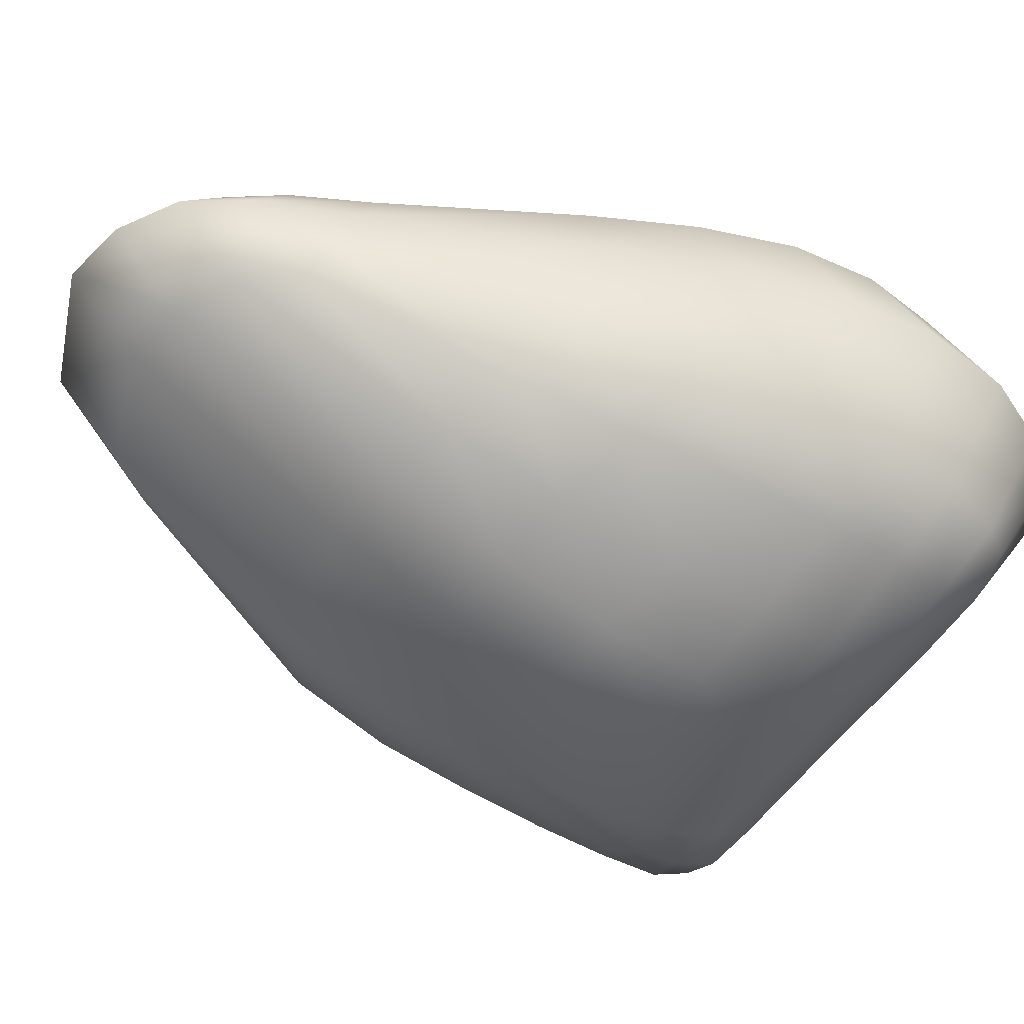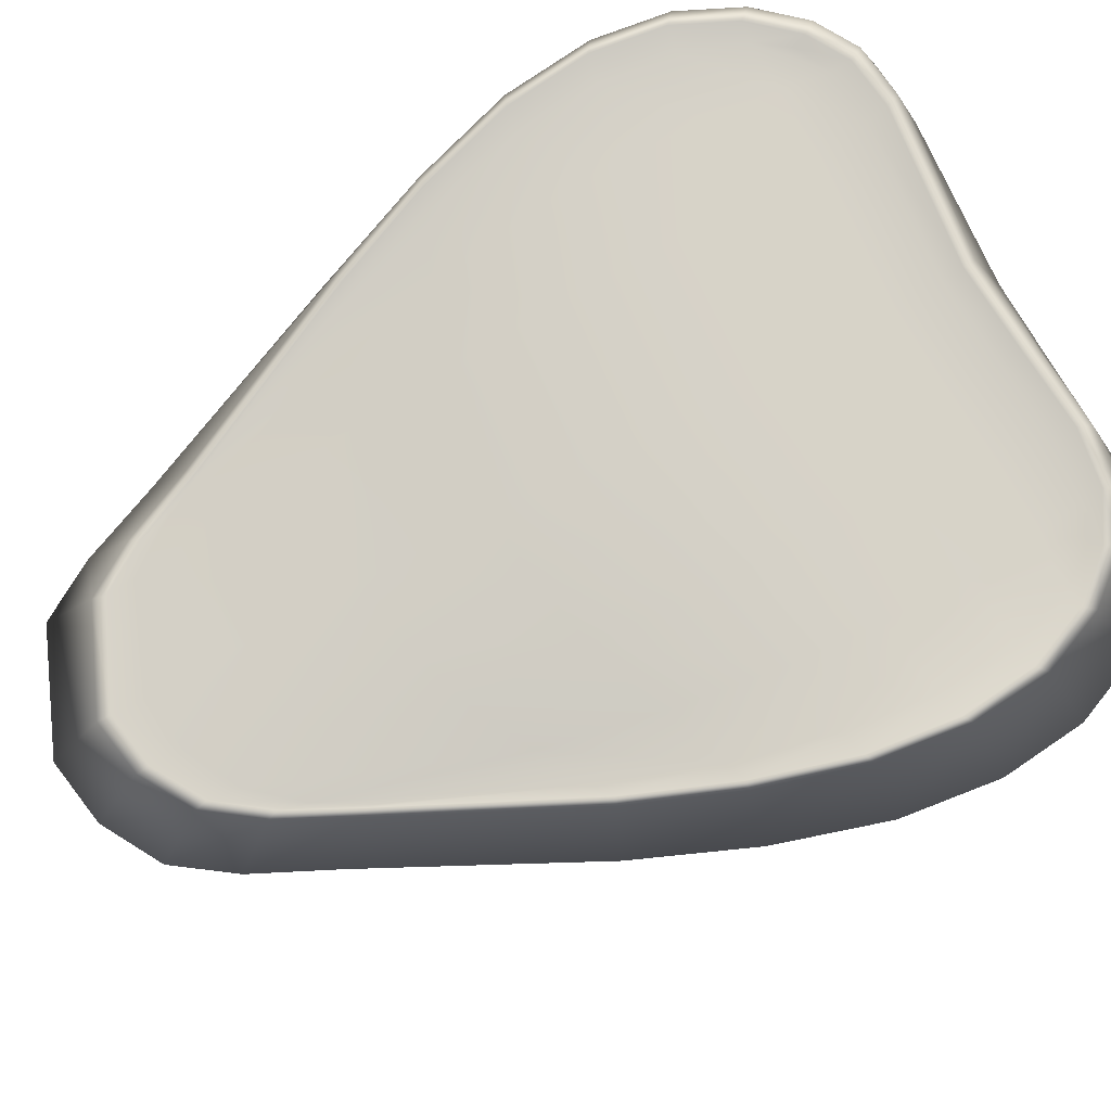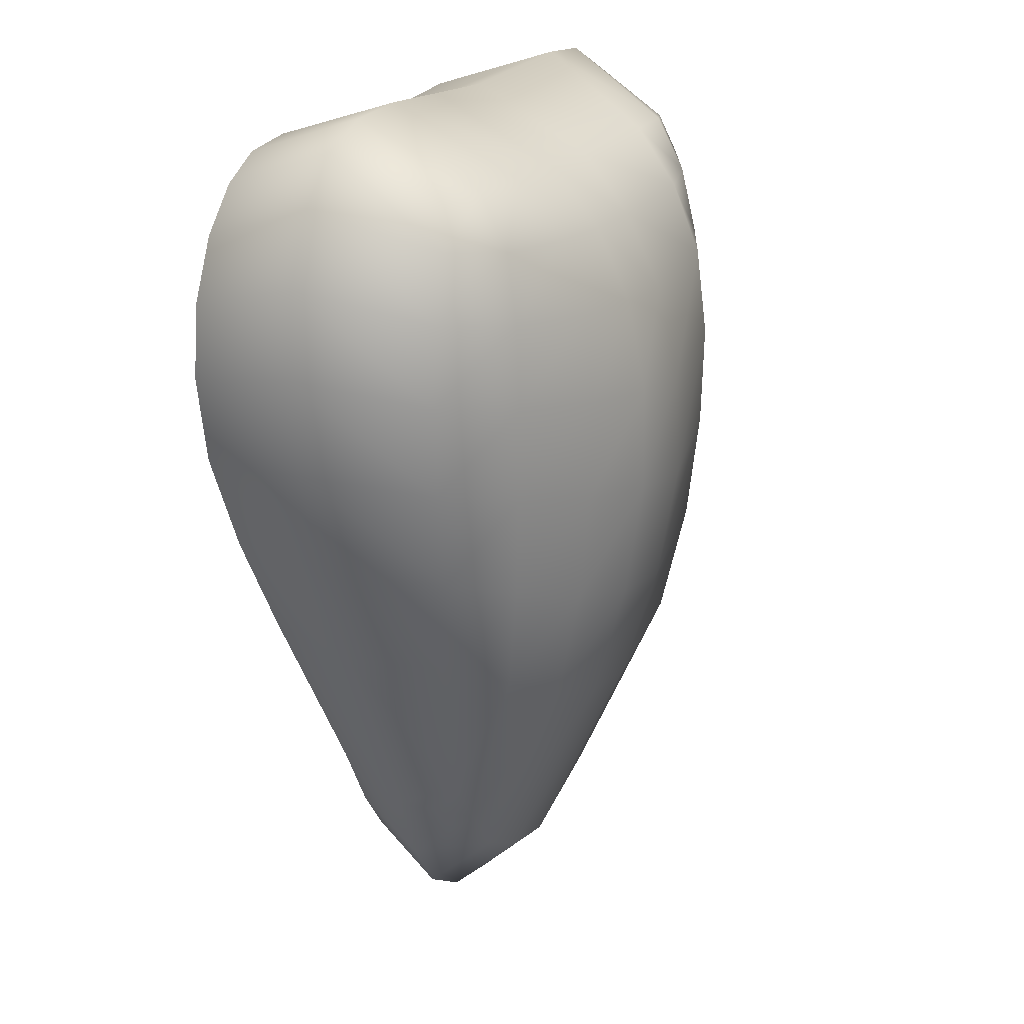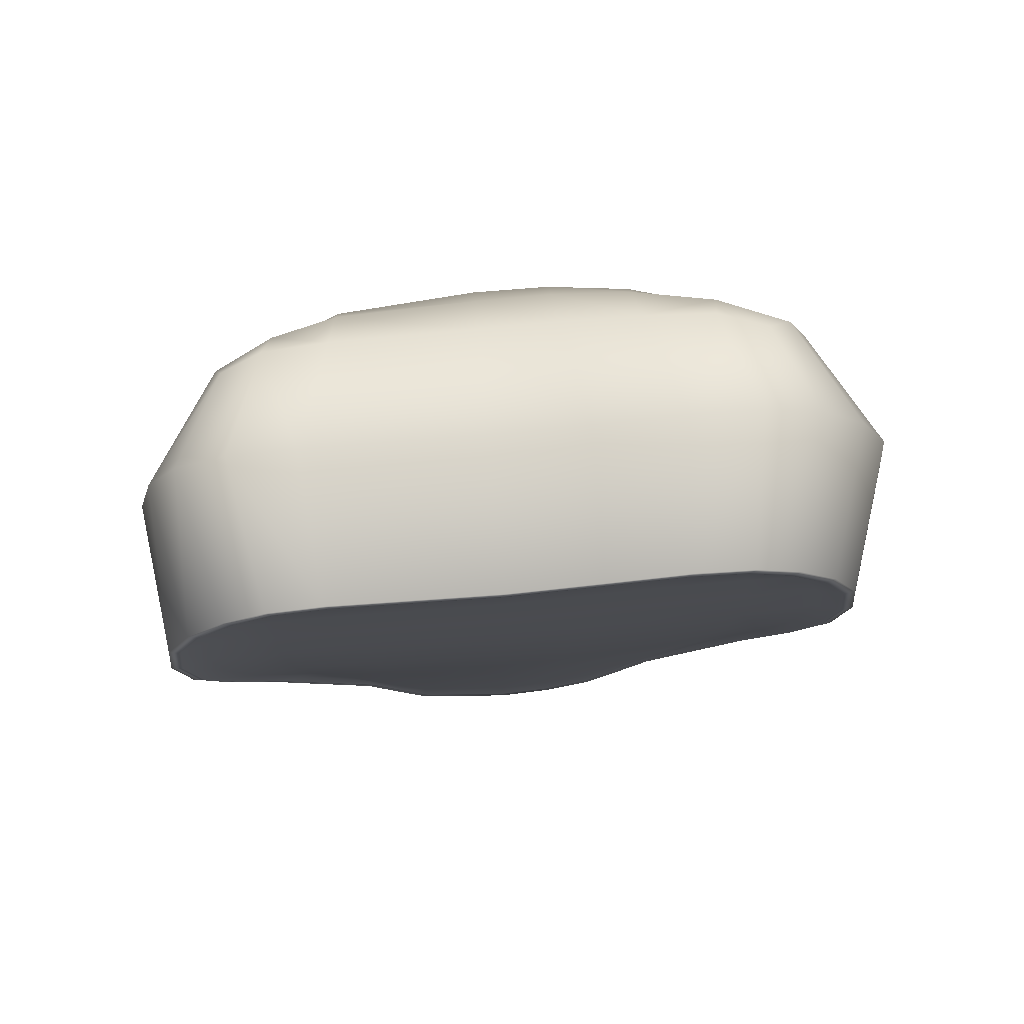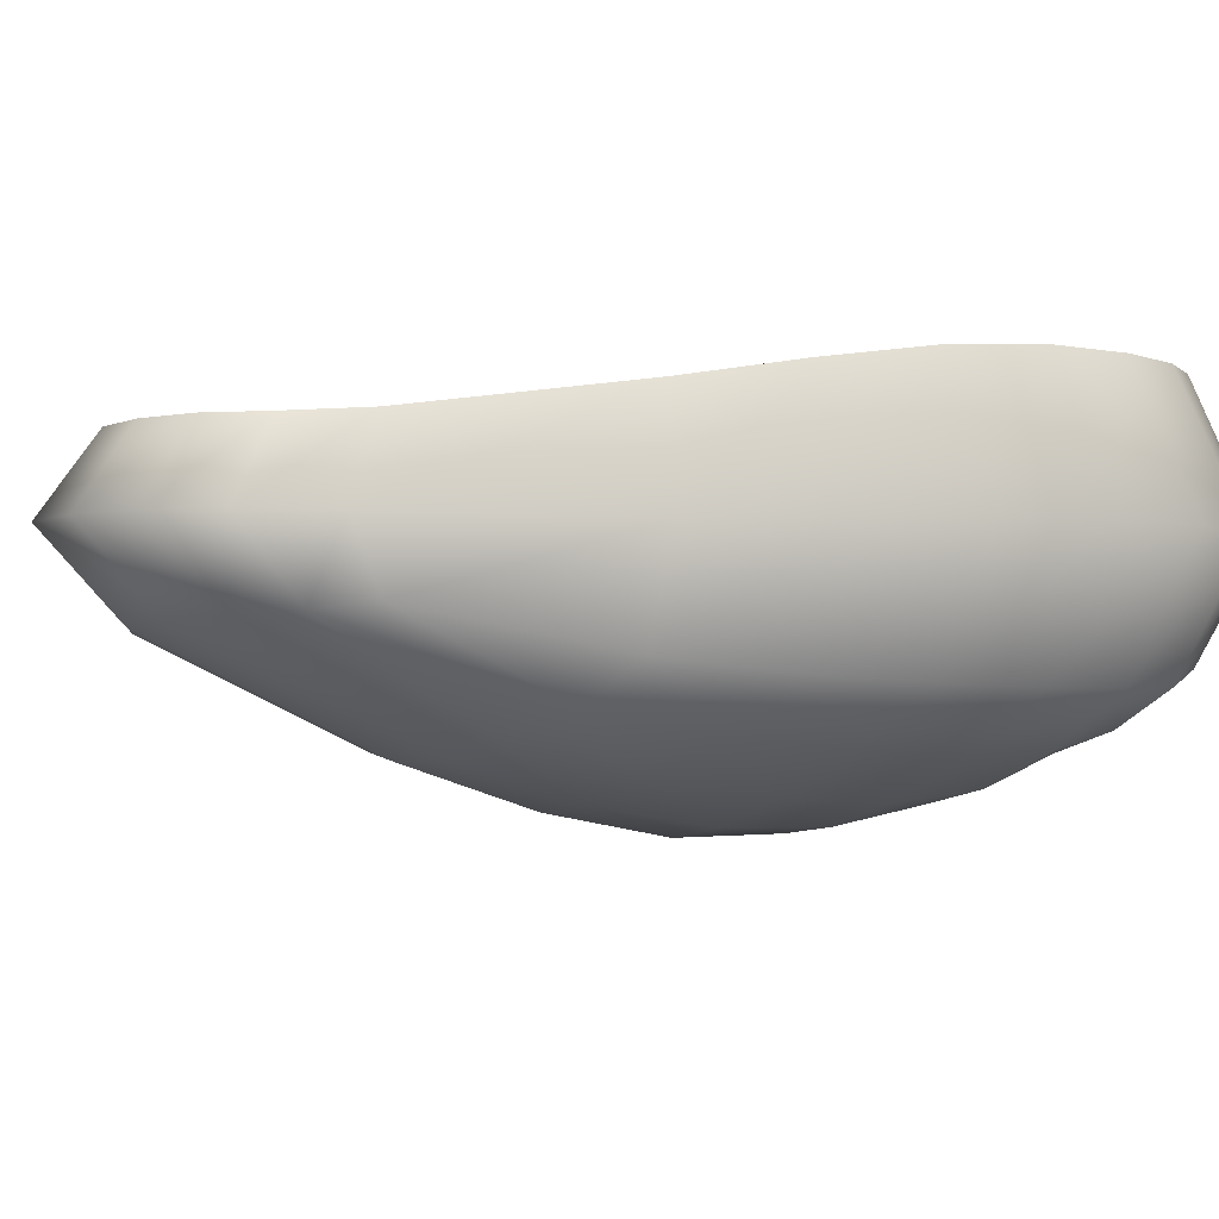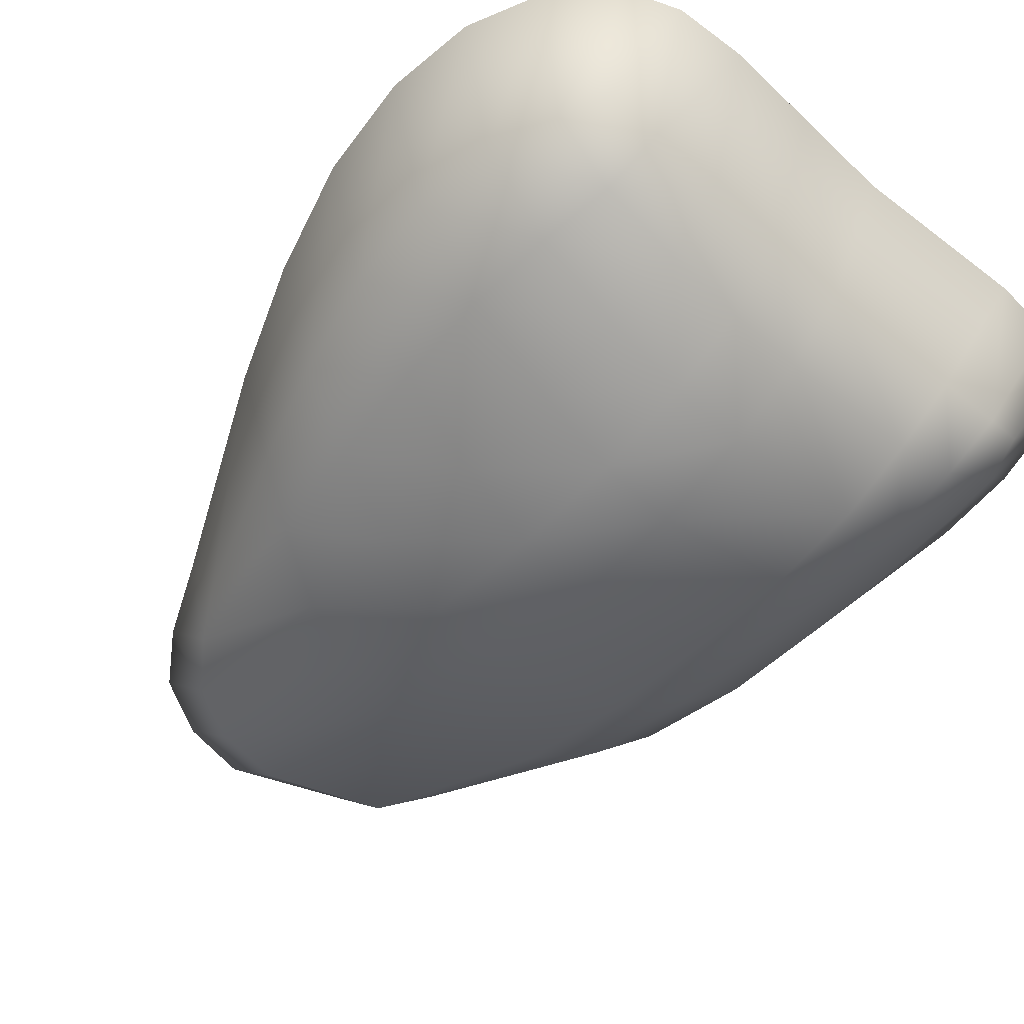
<metadata>
{"format":"obj","ext":"obj","renderer":"f3d","projection":"perspective","resolution":1024,"background":"white","views":[{"elev":-52.8,"azim":-123.3,"up":"+Y"},{"elev":76.5,"azim":-117.5,"up":"+Y"},{"elev":20.8,"azim":-63.1,"up":"+Z"},{"elev":75.0,"azim":174.8,"up":"+Z"},{"elev":-4.3,"azim":-115.8,"up":"+Y"},{"elev":-56.0,"azim":-42.1,"up":"+Y"}]}
</metadata>
<code>
g default
v 14.27 5.891 14.81
v 35.1 5.891 14.81
v 14.24 15.49 14.72
v 35.59 15.49 14.72
v 17.7 7.428 -11.91
v 32.23 7.428 -11.91
v 31.78 15.49 16.02
v 29.12 13.15 -16.64
v 29.77 7.036 -15.85
v 30.98 5.091 14.98
v 18.3 15.49 16.02
v 20.95 13.15 -16.64
v 20.34 7.036 -15.85
v 19.08 5.091 14.98
v 25.23 15.49 15.41
v 25.2 13.15 -18.29
v 25.22 6.991 -17.49
v 25.25 5.035 14.9
v 38.19 15.49 10.5
v 11.61 15.49 10.5
v 12.24 5.091 10.7
v 19 2.055 9.817
v 25.24 1.528 9.537
v 30.76 2.055 9.817
v 35.55 5.091 10.7
v 38.15 15.32 3.917
v 11.65 15.32 3.917
v 12.27 5.116 3.808
v 19.01 1.69 2.141
v 25.24 0.4467 1.462
v 30.76 1.69 2.141
v 35.54 5.116 3.808
v 35.36 14.17 -4.155
v 14.44 14.17 -4.155
v 14.8 5.836 -4.647
v 19.44 3.321 -7.272
v 25.23 2.859 -8.442
v 30.61 3.321 -7.272
v 34.86 5.836 -4.647
v 14.81 15.23 13.81
v 18.62 15.19 14.69
v 19.19 15.14 9.478
v 13 15.19 10
v 31.45 15.19 14.69
v 35.04 15.23 13.81
v 36.83 15.19 10
v 30.88 15.14 9.478
v 25.22 15.19 14.15
v 36.76 15.02 3.499
v 30.64 14.97 2.006
v 19.43 14.97 2.006
v 13.07 15.02 3.499
v 34.37 13.93 -4.454
v 30.09 13.89 -7.025
v 19.98 13.89 -7.025
v 15.46 13.93 -4.454
v 37.01 14.81 -0.03148
v 38.54 15.49 7.458
v 37.1 15.49 12.95
v 33.94 15.49 15.71
v 21.56 15.49 15.71
v 15.98 15.49 15.71
v 12.7 15.49 12.95
v 9.993 10.03 12.02
v 11.26 15.49 7.458
v 10.03 9.99 4.601
v 12.79 14.81 -0.03148
v 13.18 9.801 -4.502
v 18.15 13.27 -11.84
v 19.52 13.15 -14.64
v 20.32 10.1 -18.58
v 22.96 13.15 -17.87
v 25.31 10.1 -20.44
v 29.93 10.1 -18.58
v 30.4 13.15 -14.64
v 32.66 10.05 -13.17
v 31.68 13.27 -11.84
v 16.26 15.49 15.2
v 13.07 15.49 12.52
v 33.66 15.49 15.2
v 36.73 15.49 12.52
v 21.66 15.49 15.2
v 38.12 15.49 7.192
v 11.68 15.49 7.192
v 36.64 14.81 -0.06723
v 13.16 14.81 -0.06723
v 31.47 13.27 -11.52
v 30.23 13.15 -14.23
v 25.19 13.15 -17.77
v 23.02 13.15 -17.36
v 19.68 13.15 -14.23
v 14.57 15.49 14.23
v 18.5 15.49 15.49
v 12.02 15.49 10.14
v 31.57 15.49 15.49
v 35.26 15.49 14.23
v 37.78 15.49 10.14
v 25.22 15.49 14.9
v 37.75 15.32 3.761
v 12.05 15.32 3.761
v 35.04 14.17 -4.065
v 14.76 14.17 -4.065
v 28.99 13.15 -16.17
v 21.07 13.15 -16.17
v 18.36 13.27 -11.52
v 16.25 5.259 14.99
v 18.04 10.03 17.8
v 15.26 10.03 17.61
v 13.04 10.03 16.71
v 16.22 15.19 14.47
v 18.9 15.14 12.55
v 15.72 15.14 9.767
v 13.84 15.19 12.47
v 18.77 10.1 -16.32
v 18.83 7.172 -13.88
v 15.37 3.261 10.16
v 19.14 3.261 12.68
v 13.22 5.259 13.27
v 35.46 5.259 13.27
v 38.71 10.03 12.02
v 38.02 10.03 14.79
v 36.76 10.03 16.71
v 11.21 10.03 14.79
v 33.7 15.19 14.47
v 35.99 15.19 12.47
v 34.19 15.14 9.767
v 31.17 15.14 12.55
v 31.31 10.1 -16.32
v 31.13 7.172 -13.88
v 30.76 3.261 12.68
v 33.28 3.261 10.16
v 33.52 5.259 14.99
v 32.22 10.03 17.8
v 21.77 15.19 14.41
v 22.33 15.14 9.242
v 22.66 10.1 -19.97
v 22.62 6.991 -17.07
v 22.25 1.582 9.608
v 25.24 3.036 12.55
v 22.15 5.035 14.93
v 25.35 10.03 17.42
v 25.22 15.14 9.137
v 37.1 15.19 6.988
v 34.02 14.97 2.794
v 30.74 15.14 5.966
v 25.22 14.97 1.353
v 22.48 14.97 1.52
v 19.33 15.14 5.966
v 15.9 14.97 2.794
v 12.73 15.19 6.988
v 11.92 5.035 7.516
v 9.593 10.03 8.594
v 15.39 3.165 2.963
v 18.96 1.582 6.27
v 22.25 0.7686 1.636
v 25.24 0.5961 5.805
v 30.76 1.582 6.27
v 33.28 3.165 2.963
v 35.58 5.035 7.516
v 38.69 9.99 4.601
v 35.79 14.53 -0.3912
v 32.53 13.89 -5.668
v 30.43 14.49 -2.412
v 25.22 13.89 -8.148
v 22.62 13.89 -7.86
v 19.64 14.49 -2.412
v 17.38 13.89 -5.668
v 14.04 14.53 -0.3912
v 13.3 5.359 -0.328
v 11.32 9.872 0.1485
v 16.85 4.331 -5.857
v 19.15 2.228 -2.463
v 22.3 2.912 -8.143
v 25.24 1.286 -3.383
v 30.76 2.228 -2.463
v 32.95 4.331 -5.857
v 35.45 5.359 -0.328
v 36.65 9.801 -4.502
v 31.54 13.2 -11.11
v 30.51 13.09 -13.1
v 29.12 13.09 -14.96
v 25.19 13.09 -16.49
v 22.97 13.09 -16.1
v 20.94 13.09 -14.96
v 19.41 13.09 -13.1
v 18.31 13.2 -11.11
v 17.33 10.05 -13.17
v 15.97 15.14 12.56
v 15.91 3.934 12.84
v 33.95 15.14 12.56
v 33.28 3.934 12.84
v 34.82 10.03 17.61
v 22.04 15.14 12.31
v 22.25 3.036 12.58
v 21.56 10.03 17.61
v 25.22 15.14 12.13
v 34.24 15.14 6.505
v 25.22 15.14 5.52
v 22.44 15.14 5.634
v 15.67 15.14 6.505
v 15.19 3.036 6.832
v 22.25 0.8107 5.924
v 33.28 3.036 6.832
v 38.93 10.03 8.594
v 33.42 14.49 -1.345
v 25.22 14.49 -3.294
v 22.53 14.49 -3.068
v 16.49 14.49 -1.345
v 15.96 3.553 -1.351
v 22.25 1.5 -3.148
v 33.28 3.553 -1.351
v 37.96 9.872 0.1485
g Strawberry
f 1 106 108 109
f 106 14 107 108
f 40 110 188 113
f 110 41 111 188
f 188 111 42 112
f 113 188 112 43
f 114 71 13 115
f 187 114 115 5
f 21 116 189 118
f 116 22 117 189
f 189 117 14 106
f 118 189 106 1
f 2 119 121 122
f 119 25 120 121
f 21 118 123 64
f 118 1 109 123
f 44 124 190 127
f 124 45 125 190
f 190 125 46 126
f 127 190 126 47
f 9 74 128 129
f 129 128 76 6
f 10 130 191 132
f 130 24 131 191
f 191 131 25 119
f 132 191 119 2
f 133 10 132 192
f 192 132 2 122
f 41 134 193 111
f 134 48 196 193
f 193 196 142 135
f 111 193 135 42
f 13 71 136 137
f 137 136 73 17
f 14 117 194 140
f 117 22 138 194
f 194 138 23 139
f 140 194 139 18
f 107 14 140 195
f 195 140 18 141
f 48 44 127 196
f 196 127 47 142
f 17 73 74 9
f 139 23 24 130
f 18 139 130 10
f 141 18 10 133
f 47 126 197 145
f 126 46 143 197
f 197 143 49 144
f 145 197 144 50
f 142 47 145 198
f 198 145 50 146
f 42 135 199 148
f 135 142 198 199
f 199 198 146 147
f 148 199 147 51
f 43 112 200 150
f 112 42 148 200
f 200 148 51 149
f 150 200 149 52
f 28 151 152 66
f 151 21 64 152
f 28 153 201 151
f 153 29 154 201
f 201 154 22 116
f 151 201 116 21
f 23 138 202 156
f 138 22 154 202
f 202 154 29 155
f 156 202 155 30
f 24 23 156 157
f 157 156 30 31
f 25 131 203 159
f 131 24 157 203
f 203 157 31 158
f 159 203 158 32
f 120 25 159 204
f 204 159 32 160
f 50 144 205 163
f 144 49 161 205
f 205 161 53 162
f 163 205 162 54
f 146 50 163 206
f 206 163 54 164
f 51 147 207 166
f 147 146 206 207
f 207 206 164 165
f 166 207 165 55
f 52 149 208 168
f 149 51 166 208
f 208 166 55 167
f 168 208 167 56
f 35 169 170 68
f 169 28 66 170
f 35 171 209 169
f 171 36 172 209
f 209 172 29 153
f 169 209 153 28
f 30 155 210 174
f 155 29 172 210
f 210 172 36 173
f 174 210 173 37
f 31 30 174 175
f 175 174 37 38
f 32 158 211 177
f 158 31 175 211
f 211 175 38 176
f 177 211 176 39
f 160 32 177 212
f 212 177 39 178
f 54 162 180 181
f 162 53 179 180
f 164 54 181 182
f 55 165 183 184
f 165 164 182 183
f 56 167 185 186
f 167 55 184 185
f 5 35 68 187
f 115 13 36 171
f 5 115 171 35
f 37 173 137 17
f 173 36 13 137
f 38 37 17 9
f 39 176 129 6
f 176 38 9 129
f 76 178 39 6
f 26 160 212 57
f 57 212 178 33
f 19 120 204 58
f 58 204 160 26
f 121 120 19 59
f 122 121 59 4
f 7 133 192 60
f 60 192 122 4
f 15 141 133 7
f 11 107 195 61
f 61 195 141 15
f 108 107 11 62
f 109 108 62 3
f 123 109 3 63
f 64 123 63 20
f 152 64 20 65
f 66 152 65 27
f 170 66 27 67
f 68 170 67 34
f 187 68 34 69
f 69 70 114 187
f 70 12 71 114
f 136 71 12 72
f 73 136 72 16
f 74 73 16 8
f 128 74 8 75
f 76 128 75 77
f 33 178 76 77
f 3 62 78 92
f 62 11 93 78
f 20 63 79 94
f 63 3 92 79
f 7 60 80 95
f 60 4 96 80
f 4 59 81 96
f 59 19 97 81
f 11 61 82 93
f 61 15 98 82
f 15 7 95 98
f 19 58 83 97
f 58 26 99 83
f 27 65 84 100
f 65 20 94 84
f 26 57 85 99
f 57 33 101 85
f 34 67 86 102
f 67 27 100 86
f 33 77 87 101
f 77 75 88 87
f 75 8 103 88
f 8 16 89 103
f 16 72 90 89
f 72 12 104 90
f 12 70 91 104
f 70 69 105 91
f 69 34 102 105
f 41 110 78 93
f 110 40 92 78
f 40 113 79 92
f 113 43 94 79
f 45 124 80 96
f 124 44 95 80
f 46 125 81 97
f 125 45 96 81
f 48 134 82 98
f 134 41 93 82
f 44 48 98 95
f 49 143 83 99
f 143 46 97 83
f 43 150 84 94
f 150 52 100 84
f 53 161 85 101
f 161 49 99 85
f 52 168 86 100
f 168 56 102 86
f 179 53 101 87
f 181 180 88 103
f 180 179 87 88
f 182 181 103 89
f 184 183 90 104
f 183 182 89 90
f 186 185 91 105
f 185 184 104 91
f 56 186 105 102

</code>
